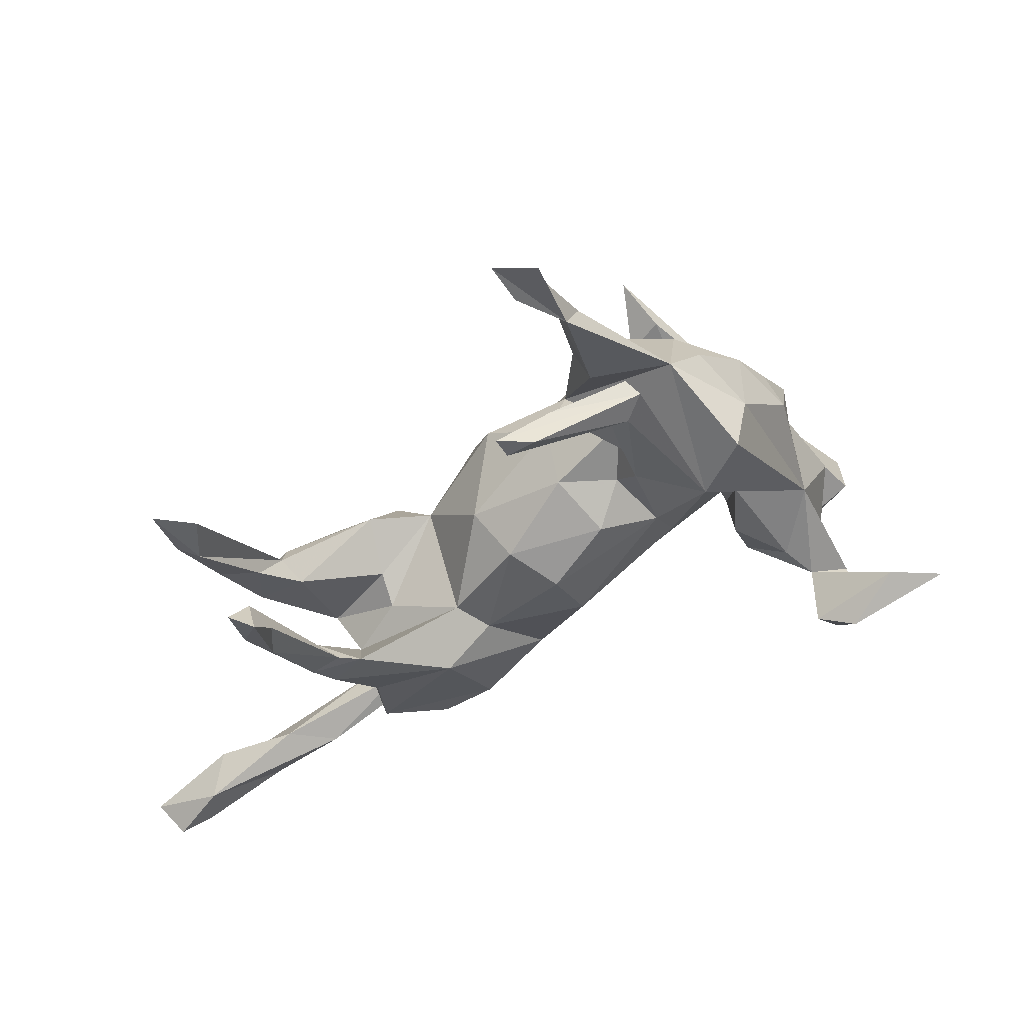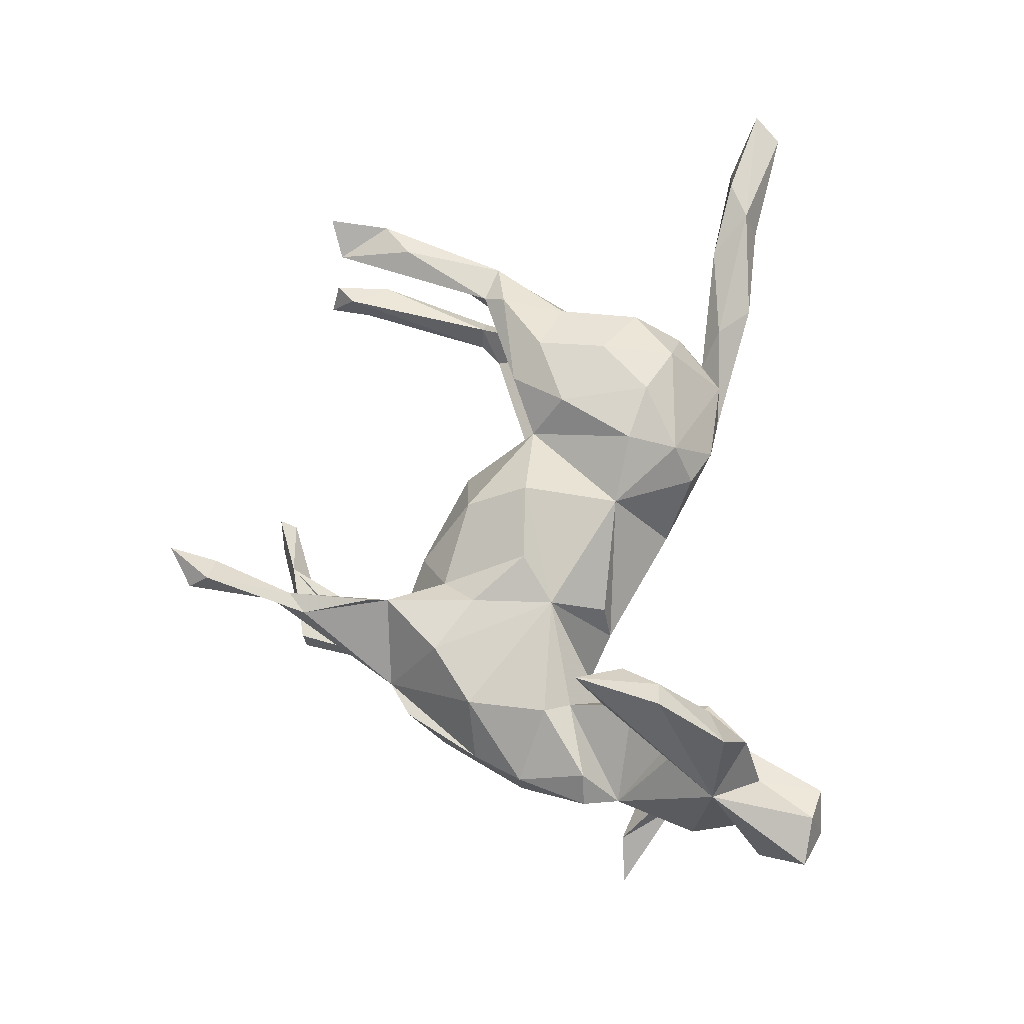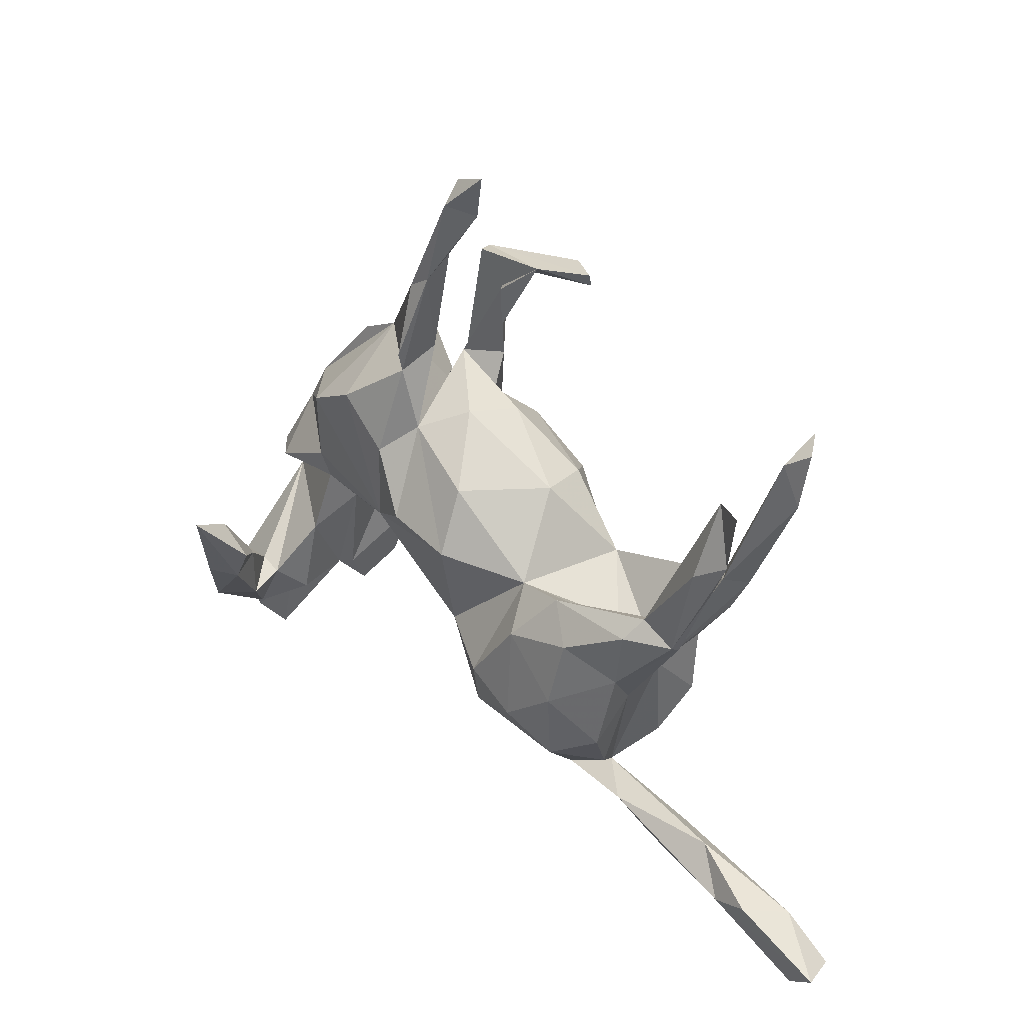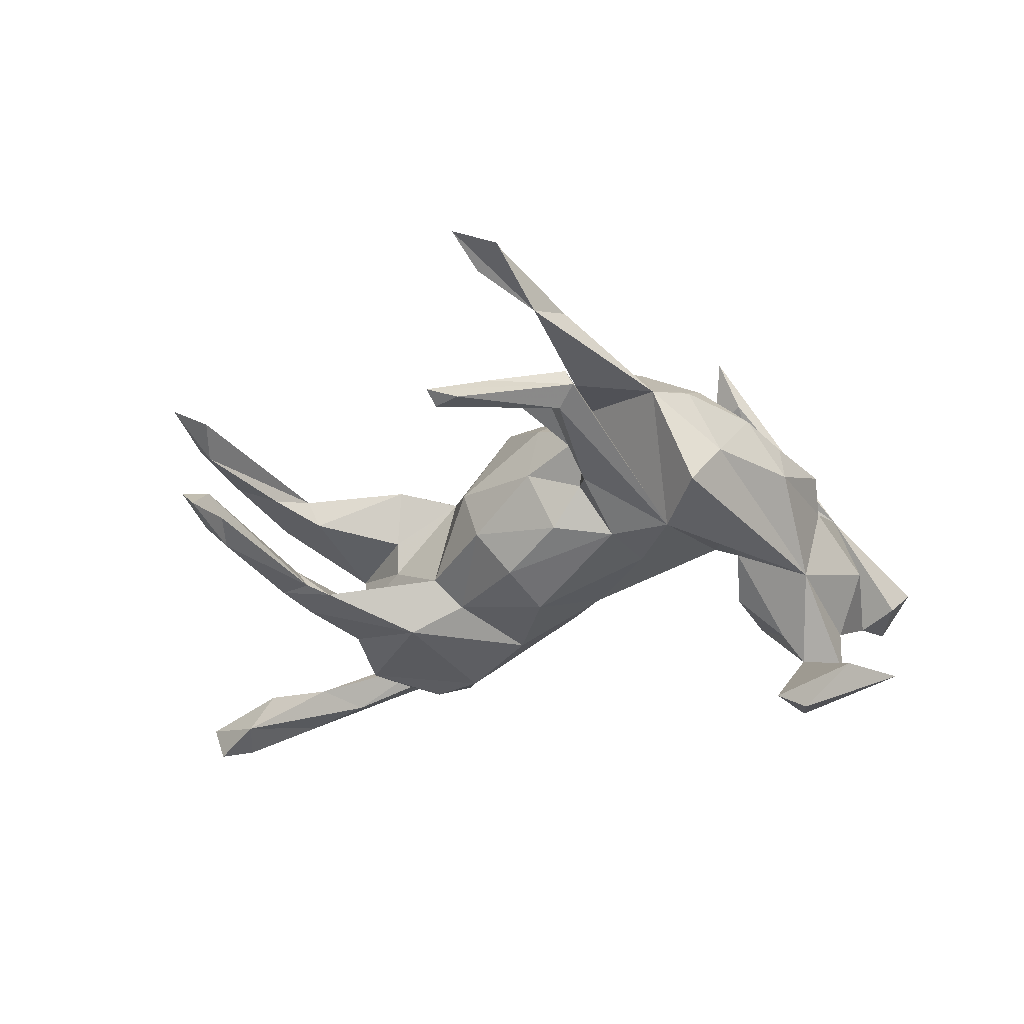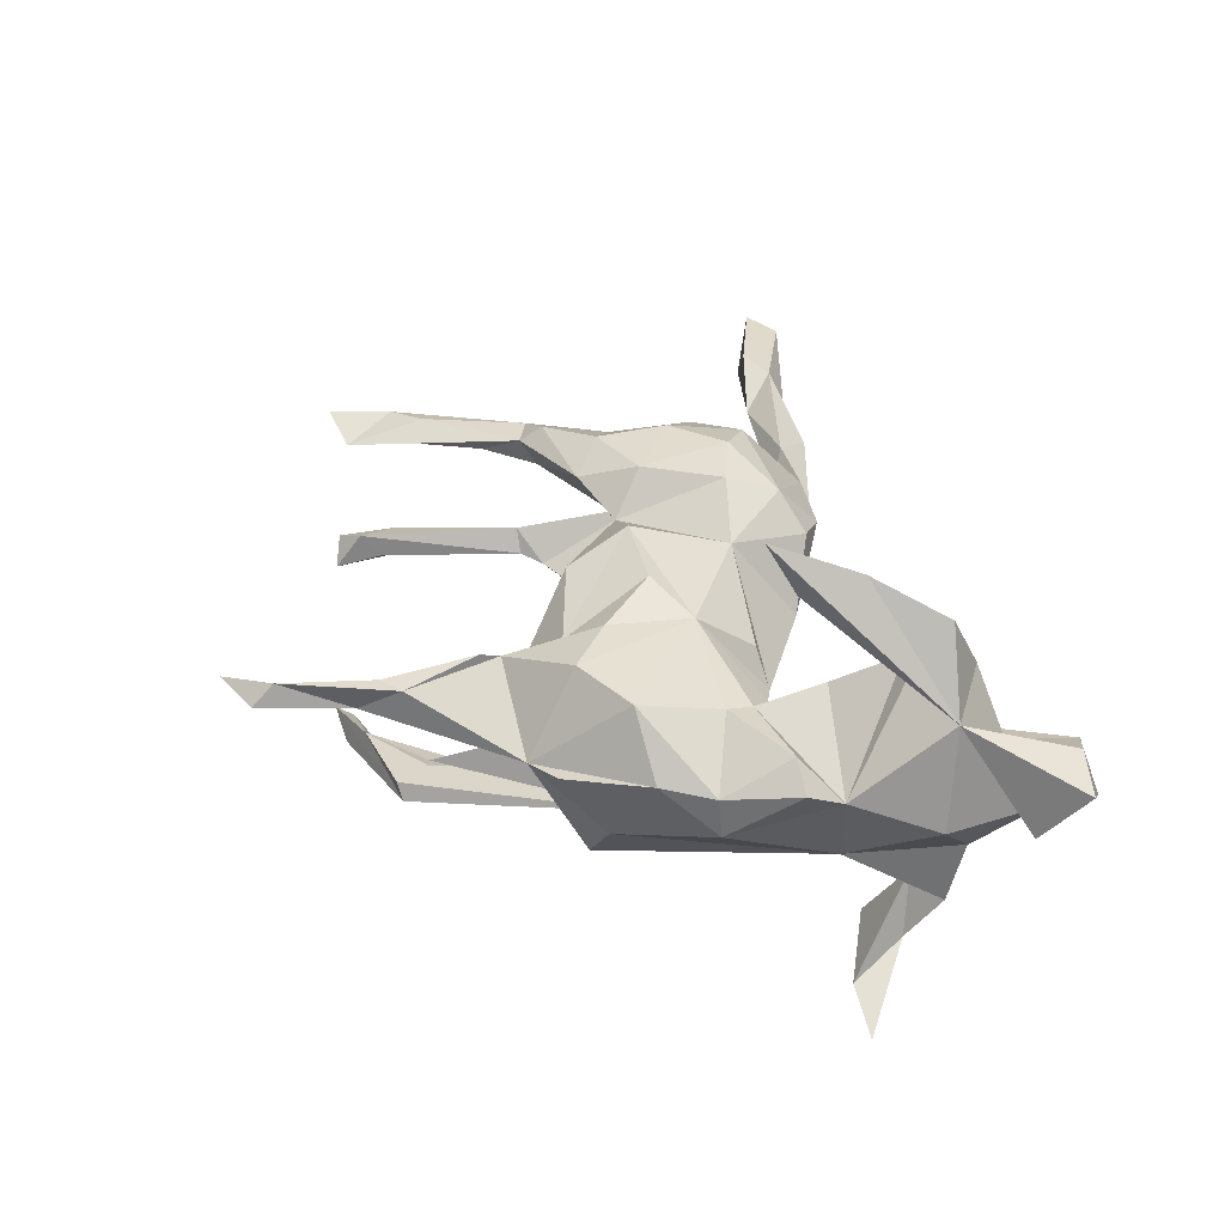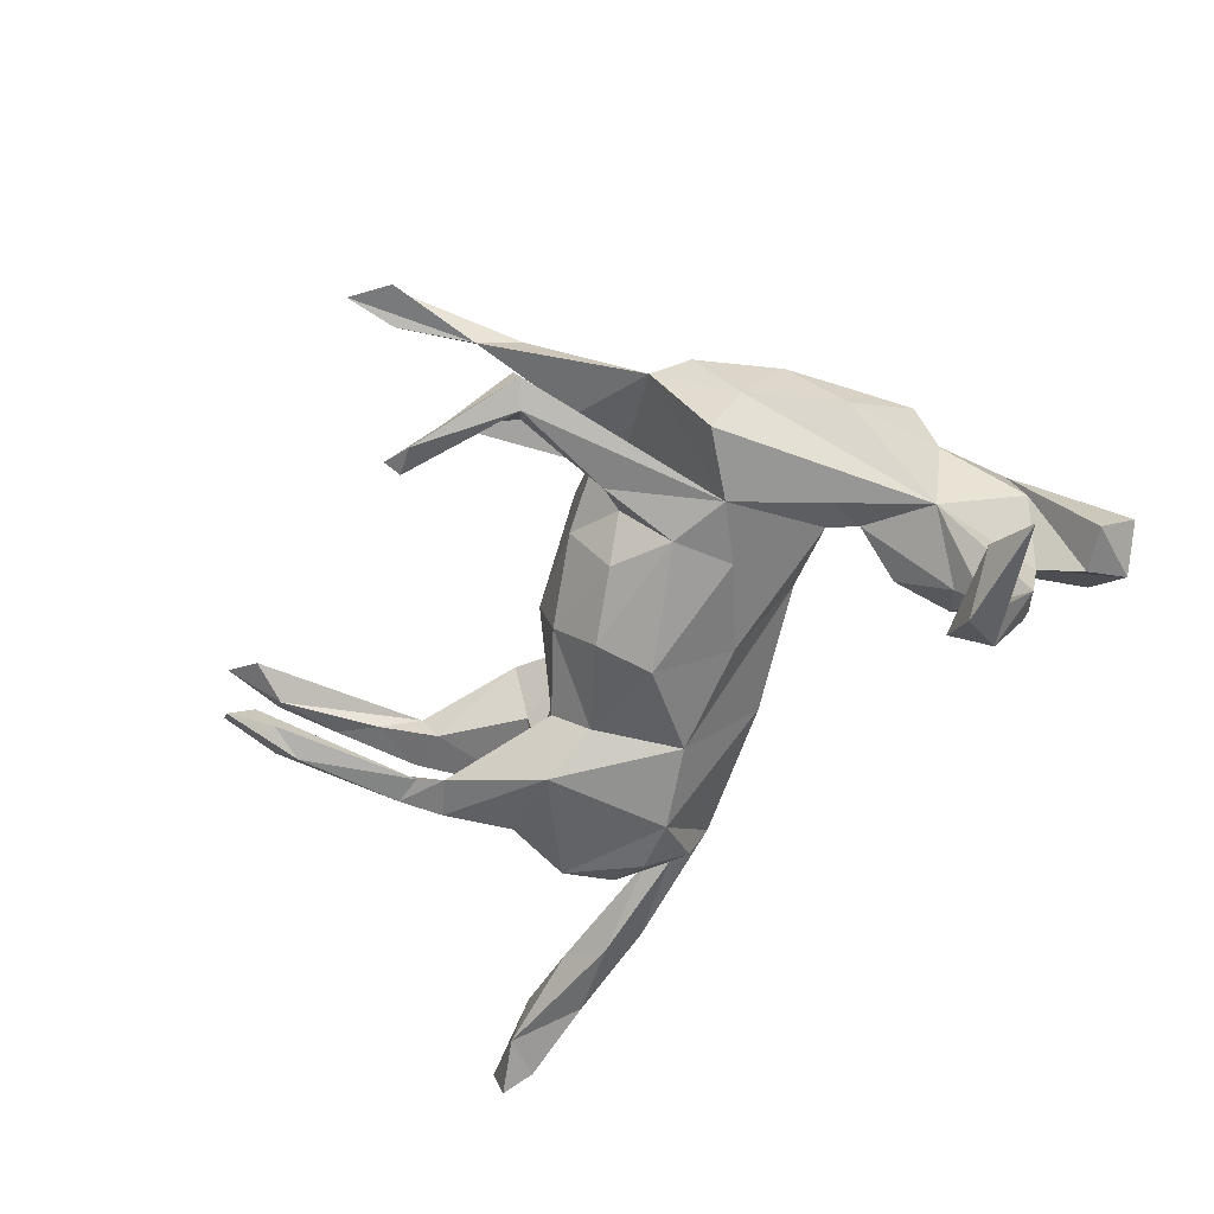
<metadata>
{"format":"obj","ext":"obj","renderer":"f3d","projection":"perspective","resolution":1024,"background":"white","views":[{"elev":59.9,"azim":154.5,"up":"+Y"},{"elev":73.2,"azim":-98.3,"up":"+Z"},{"elev":28.8,"azim":46.1,"up":"+Y"},{"elev":-42.7,"azim":-170.9,"up":"+Z"},{"elev":36.0,"azim":-113.9,"up":"+Z"},{"elev":-63.5,"azim":-141.3,"up":"+Z"}]}
</metadata>
<code>
v 0.7353 -0.4567 0.02417
v 0.6882 -0.4877 0.01454
v 0.5507 -0.4044 0.03075
v 0.7169 -0.4609 -0.03306
v 0.6618 -0.4643 -0.02727
v 0.65 -0.3997 -0.02134
v 0.6078 -0.3873 0.03604
v 0.5319 -0.422 -0.01708
v 0.4991 -0.3413 0.002046
v 0.4307 -0.3541 -0.03399
v 0.3846 -0.3826 0.001059
v 0.3451 -0.3203 0.03207
v 0.2984 -0.2863 -0.001024
v 0.3462 -0.2324 -0.05384
v 0.3661 -0.0928 -0.02702
v 0.4885 0.03634 0.08276
v 0.3315 -0.2492 0.05057
v 0.5661 0.2297 0.05594
v 0.5891 0.2133 0.0906
v 0.2432 -0.3029 0.03197
v 0.5411 0.1385 0.06681
v 0.2674 -0.3004 -0.01553
v 0.3757 -0.1108 0.04902
v 0.3943 -0.05783 0.09727
v 0.3637 -0.1721 -0.1097
v 0.3642 -0.1768 0.102
v 0.4853 0.02544 0.06339
v 0.3235 -0.2411 -0.0831
v 0.537 0.1827 0.09953
v 0.4693 0.06157 -0.1057
v 0.2848 -0.2237 0.1217
v 0.4834 0.1091 0.05903
v 0.5572 0.2249 -0.09589
v 0.1925 -0.1938 -0.132
v 0.2629 -0.2317 -0.1181
v 0.4364 0.005746 -0.1048
v 0.2159 -0.279 -0.07205
v 0.3724 -0.07253 -0.1083
v 0.1927 -0.295 -0.009929
v 0.611 0.3021 0.1012
v 0.5562 0.2944 0.07075
v 0.5268 0.2068 -0.1222
v 0.4472 0.07088 -0.0711
v 0.4221 0.03676 0.1146
v 0.5204 0.2642 -0.1141
v 0.5739 0.3114 -0.09734
v 0.4388 0.06599 0.08813
v 0.1264 -0.2676 0.04529
v 0.2967 -0.007673 0.03829
v 0.427 0.07319 -0.1049
v 0.3048 -0.1107 0.1467
v 0.3952 0.05006 -0.1102
v 0.4231 0.04581 0.05164
v 0.3286 -0.009143 0.1393
v 0.2675 -0.02144 -0.1492
v 0.5486 0.3271 -0.135
v 0.222 -0.1683 0.1511
v 0.5381 0.2899 -0.08209
v 0.1237 -0.2021 0.1192
v 0.2833 0.04041 0.1099
v 0.3008 -0.03373 -0.006074
v 0.2233 -0.03023 0.1448
v 0.07927 -0.2248 0.06582
v 0.1438 -0.1272 0.1481
v 0.09786 -0.1136 -0.124
v 0.2229 0.02497 -0.08121
v 0.01084 -0.1776 -0.01818
v 0.1838 -0.0138 -0.1119
v 0.05229 -0.09263 0.1028
v 0.1556 0.136 -0.002873
v 0.1913 0.02105 0.08658
v -0.0435 -0.04564 -0.09909
v 0.08589 0.09638 -0.1447
v -0.1033 0.0365 0.1169
v 0.04779 0.02277 -0.161
v 0.08097 0.05104 0.1538
v 0.07773 0.1445 0.1144
v 0.1346 0.1295 -0.08479
v -0.1254 0.06622 -0.118
v -0.04057 0.2002 0.08813
v 0.06253 0.4476 -0.06442
v 0.1545 0.4601 -0.0814
v -0.1117 -0.05054 0.05031
v 0.03771 0.214 -0.04743
v -0.08681 0.1484 -0.1321
v -0.1428 -0.05767 -0.004813
v 0.003597 0.1694 -0.1242
v -0.02919 0.07046 0.1469
v -0.0442 0.2093 -0.07813
v -0.08501 0.1593 0.1297
v 0.01745 0.2283 0.03408
v 0.1062 0.4622 -0.1072
v -0.3123 -0.1709 0.03354
v -0.3094 -0.1799 0.006539
v -0.06784 0.2831 -0.03338
v -0.2706 -0.104 -0.08417
v -0.303 -0.1889 -0.08248
v -0.3044 -0.1833 0.113
v -0.3253 -0.2326 -0.03036
v 0.1441 0.4365 -0.09641
v -0.05791 0.2944 0.1019
v -0.3279 -0.1487 0.1547
v -0.3764 -0.2263 0.1522
v -0.05717 0.2577 -0.1098
v -0.3659 -0.1621 -0.1806
v -0.3577 -0.1704 -0.2801
v -0.5109 -0.3401 -0.000741
v -0.3288 -0.1707 0.2001
v -0.1744 0.1476 -0.1236
v -0.3181 -0.1197 -0.2774
v -0.289 -0.09672 0.264
v -0.2578 -0.04578 0.2671
v -0.05468 0.3175 0.03846
v -0.2425 0.01122 -0.06652
v -0.3849 -0.1817 0.2362
v -0.3378 -0.1388 -0.141
v -0.0214 0.3879 -0.06932
v -0.2586 -0.02208 0.03603
v -0.4522 -0.3438 0.04808
v -0.3924 -0.206 -0.1944
v -0.4755 -0.2838 -0.02802
v -0.391 -0.2488 -0.09591
v -0.2777 -0.02135 -0.05524
v -0.05534 0.4458 -0.06182
v -0.01397 0.4807 0.04277
v -0.2573 0.03857 0.3225
v -0.4234 -0.2496 0.05397
v -0.2828 -0.06556 0.1054
v -0.324 -0.08813 0.2929
v -0.3631 -0.137 0.1526
v -0.01836 0.4496 0.08323
v -0.3188 -0.08837 0.2086
v -0.04036 0.4099 -0.1033
v -0.05552 0.3235 0.1113
v -0.4278 -0.1806 -0.1917
v 0.06021 0.5631 0.05467
v -0.4333 -0.2031 -0.09849
v -0.2781 0.03152 0.3449
v 0.08762 0.6319 0.07147
v -0.304 -0.003598 0.2725
v -0.2712 0.0789 -0.09094
v -0.4949 -0.3192 0.06898
v -0.4003 -0.1378 -0.265
v -0.2449 0.1891 0.1213
v -0.2781 0.05799 0.331
v -0.4374 -0.1977 0.1709
v -0.4477 -0.1634 0.1224
v -0.4354 -0.04499 -0.2841
v -0.06577 0.4423 -0.0881
v -0.1756 0.308 0.01478
v -0.0542 0.43 0.08383
v 0.02525 0.578 0.08665
v -0.1548 0.23 0.1339
v -0.4174 -0.02538 0.01893
v -0.2706 0.0725 0.09611
v -0.3607 -0.101 -0.3187
v 0.02325 0.6101 0.05811
v -0.4766 -0.1395 -0.02444
v -0.2238 0.2422 -0.1179
v -0.2649 0.03021 0.08288
v -0.3847 -0.04097 -0.0962
v -0.563 -0.2969 0.04798
v -0.5288 -0.2391 -0.02638
v -0.3796 0.02735 0.08481
v -0.4752 -0.01764 -0.3231
v -0.2706 0.2347 -0.05538
v -0.2306 0.2865 0.02293
v -0.3175 0.19 0.04186
v -0.4765 -0.134 0.04857
v -0.3673 0.1221 -0.02451
v -0.363 0.1256 0.03476
v -0.4184 0.03127 0.04951
v -0.5037 -0.03901 -0.3238
f 142 119 127
f 93 127 119
f 147 142 127
f 107 119 142
f 103 147 127
f 162 142 147
f 60 44 47
f 16 47 44
f 53 60 47
f 54 44 60
f 151 101 134
f 131 134 101
f 150 153 101
f 90 101 153
f 151 150 101
f 49 71 60
f 62 60 71
f 88 80 90
f 101 90 80
f 113 101 80
f 160 154 128
f 102 128 154
f 118 160 128
f 164 154 160
f 155 164 160
f 172 154 164
f 74 155 160
f 171 164 155
f 144 171 155
f 172 164 171
f 170 172 171
f 128 93 118
f 94 118 93
f 98 93 128
f 170 154 172
f 103 93 98
f 102 98 128
f 103 98 102
f 158 147 154
f 130 154 147
f 127 93 103
f 115 147 103
f 41 29 19
f 16 19 29
f 40 41 19
f 47 29 41
f 18 40 19
f 18 41 40
f 24 44 54
f 62 54 60
f 24 54 51
f 62 51 54
f 26 24 51
f 57 51 62
f 64 62 71
f 69 71 76
f 77 76 71
f 70 77 71
f 80 76 77
f 91 80 77
f 88 76 80
f 74 88 90
f 74 90 153
f 50 42 30
f 33 30 42
f 52 50 30
f 45 42 50
f 56 42 45
f 58 45 50
f 56 33 42
f 82 100 92
f 133 92 100
f 149 82 92
f 81 100 82
f 58 56 45
f 46 33 56
f 58 46 56
f 58 33 46
f 137 135 120
f 106 120 135
f 122 137 120
f 120 105 122
f 97 122 105
f 106 105 120
f 93 137 122
f 97 105 116
f 161 116 105
f 148 105 110
f 106 110 105
f 65 55 34
f 25 34 55
f 68 55 65
f 3 1 7
f 6 7 1
f 9 3 7
f 2 1 3
f 4 6 1
f 9 7 6
f 4 1 2
f 5 4 2
f 167 166 168
f 170 168 166
f 150 167 168
f 150 166 167
f 159 166 150
f 71 61 66
f 15 66 61
f 70 71 66
f 49 61 71
f 23 61 49
f 15 61 23
f 13 15 23
f 159 150 109
f 80 109 150
f 95 109 80
f 113 80 150
f 80 91 95
f 84 95 91
f 84 91 70
f 77 70 91
f 78 84 70
f 78 70 66
f 53 23 49
f 125 157 139
f 152 139 157
f 163 121 107
f 93 107 121
f 162 163 107
f 147 121 163
f 5 6 4
f 143 135 105
f 161 105 135
f 106 135 143
f 173 106 143
f 102 154 130
f 144 153 150
f 74 153 144
f 168 144 150
f 23 24 26
f 31 26 51
f 57 31 51
f 17 26 31
f 64 57 62
f 69 64 71
f 59 64 69
f 74 69 76
f 74 76 88
f 155 74 144
f 59 31 57
f 59 57 64
f 20 31 59
f 130 108 102
f 103 102 108
f 132 108 130
f 115 103 108
f 132 130 147
f 143 105 148
f 173 143 148
f 156 148 110
f 156 110 106
f 148 156 173
f 106 173 156
f 11 10 8
f 6 8 10
f 3 11 8
f 22 10 11
f 161 170 166
f 171 168 170
f 159 161 166
f 154 170 161
f 9 6 10
f 13 9 10
f 5 8 6
f 2 8 5
f 15 14 25
f 28 25 14
f 38 15 25
f 78 66 68
f 55 68 66
f 36 15 38
f 117 109 95
f 117 95 104
f 89 104 95
f 85 104 89
f 84 89 95
f 87 89 84
f 78 87 84
f 85 89 87
f 52 66 15
f 43 52 15
f 133 117 104
f 133 109 149
f 124 149 109
f 81 109 117
f 13 28 14
f 35 25 28
f 55 38 25
f 30 15 36
f 55 36 38
f 81 117 133
f 99 122 97
f 158 161 137
f 135 137 161
f 121 158 137
f 154 161 158
f 43 58 50
f 149 92 133
f 52 30 36
f 43 15 30
f 43 33 58
f 149 81 82
f 43 30 33
f 124 81 149
f 52 43 50
f 133 100 81
f 109 81 124
f 96 97 116
f 123 116 161
f 94 97 96
f 123 96 116
f 141 109 114
f 72 114 109
f 123 141 114
f 161 109 141
f 86 114 72
f 79 72 109
f 75 72 79
f 85 79 109
f 86 72 65
f 75 65 72
f 67 65 34
f 34 35 37
f 28 37 35
f 39 34 37
f 161 159 109
f 123 161 141
f 85 75 79
f 68 65 75
f 25 35 34
f 163 162 147
f 107 142 162
f 107 93 119
f 158 121 147
f 93 99 94
f 97 94 99
f 122 99 93
f 123 118 94
f 123 74 118
f 160 118 74
f 114 74 123
f 96 123 94
f 74 86 83
f 69 83 86
f 69 74 83
f 114 86 74
f 67 69 86
f 63 69 67
f 65 67 86
f 59 69 63
f 48 63 67
f 39 48 67
f 59 63 48
f 20 48 39
f 34 39 67
f 59 48 20
f 12 20 39
f 157 125 152
f 151 152 125
f 152 151 131
f 134 131 151
f 136 152 131
f 139 152 136
f 125 136 131
f 13 14 15
f 13 10 22
f 39 22 11
f 12 3 9
f 13 23 17
f 26 17 23
f 20 13 17
f 3 8 2
f 12 11 3
f 39 11 12
f 13 12 9
f 20 12 13
f 31 20 17
f 144 168 171
f 37 22 39
f 139 136 125
f 113 125 131
f 41 18 47
f 32 47 18
f 32 18 21
f 19 21 18
f 21 19 16
f 47 16 29
f 27 21 16
f 137 93 121
f 28 22 37
f 13 22 28
f 104 85 109
f 73 75 85
f 125 113 150
f 151 125 150
f 101 113 131
f 27 32 21
f 53 47 32
f 27 53 32
f 24 27 16
f 23 53 27
f 24 16 44
f 23 27 24
f 49 60 53
f 73 68 75
f 78 68 73
f 133 104 109
f 73 85 87
f 78 73 87
f 52 55 66
f 36 55 52
f 112 140 138
f 147 138 140
f 111 138 129
f 147 129 138
f 111 108 132
f 112 111 132
f 140 112 132
f 138 111 112
f 147 140 132
f 115 108 111
f 129 115 111
f 147 115 129

</code>
